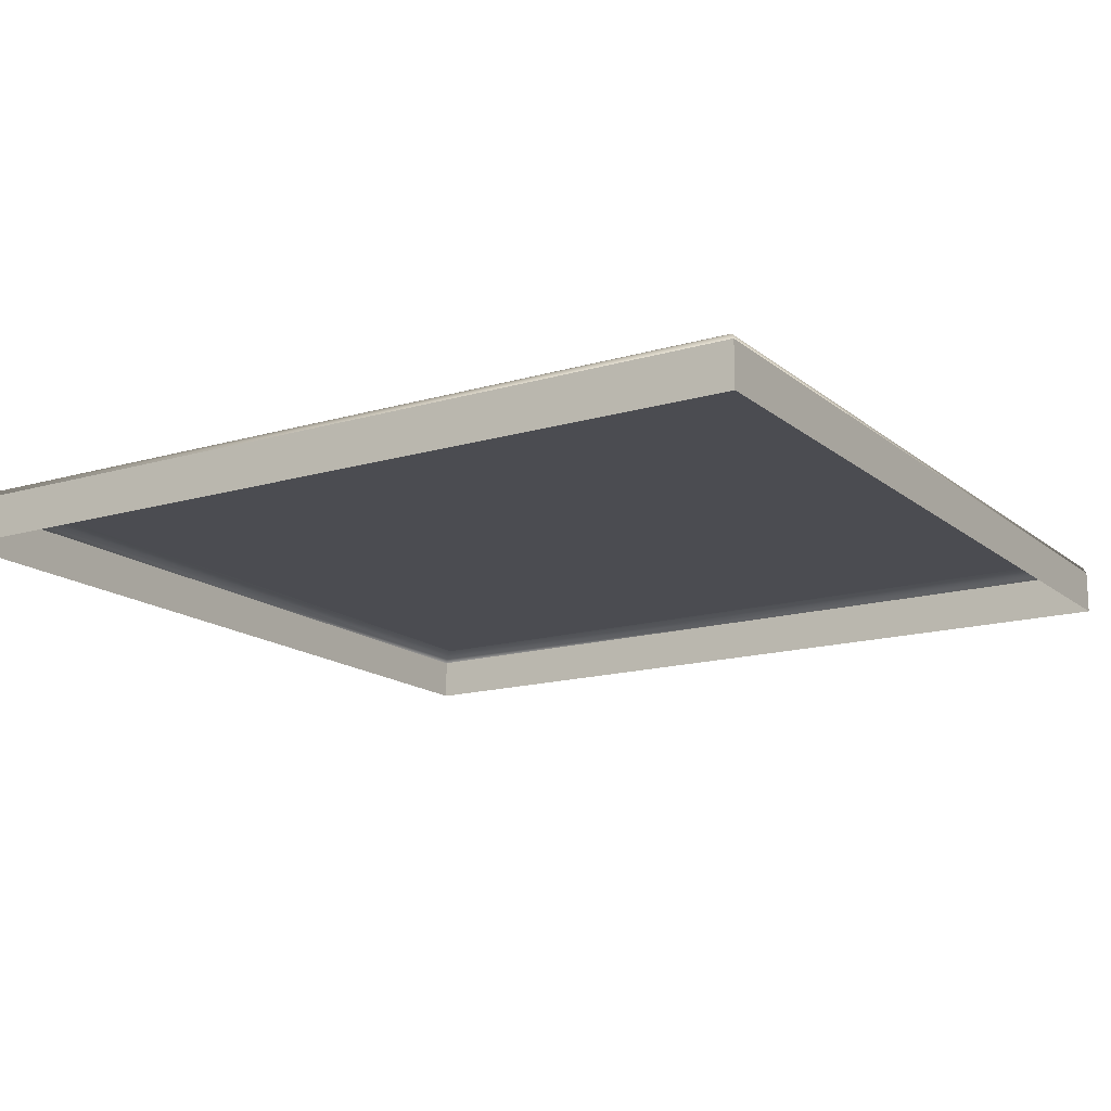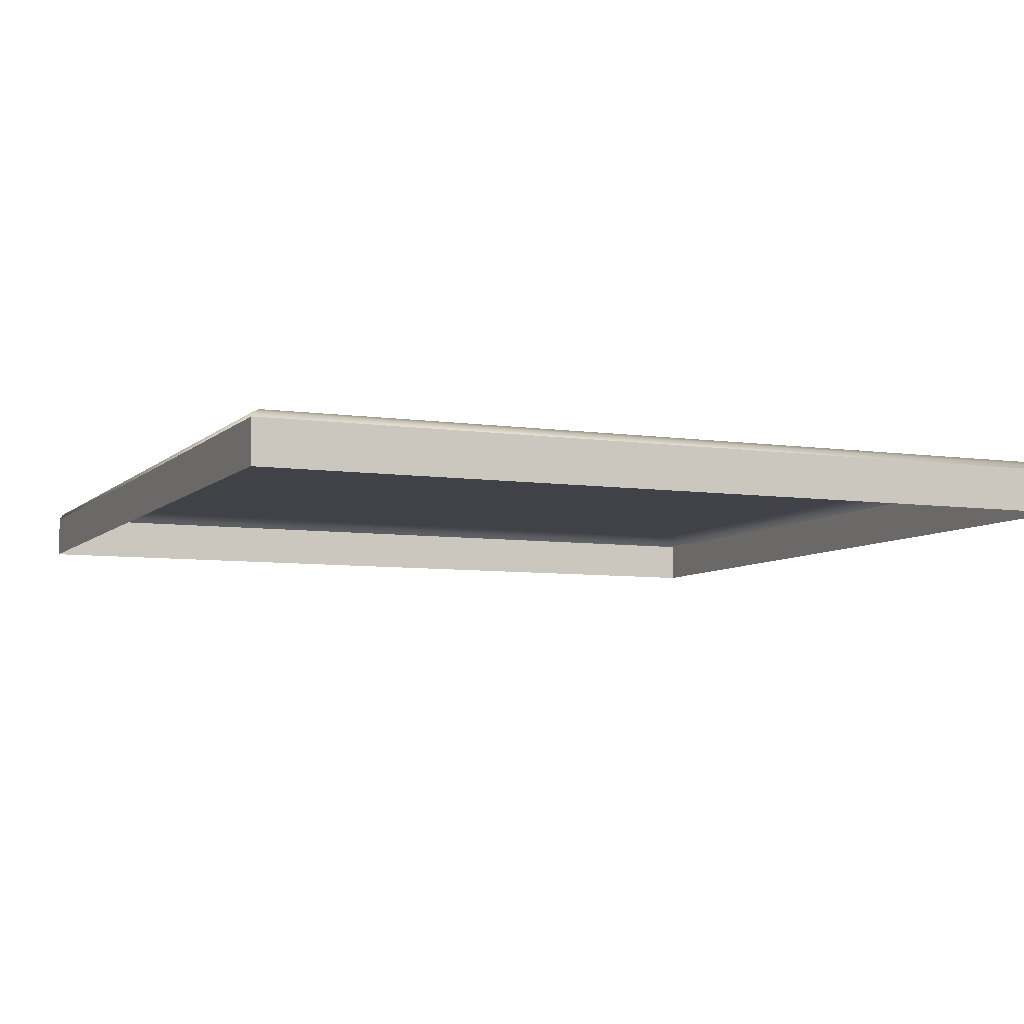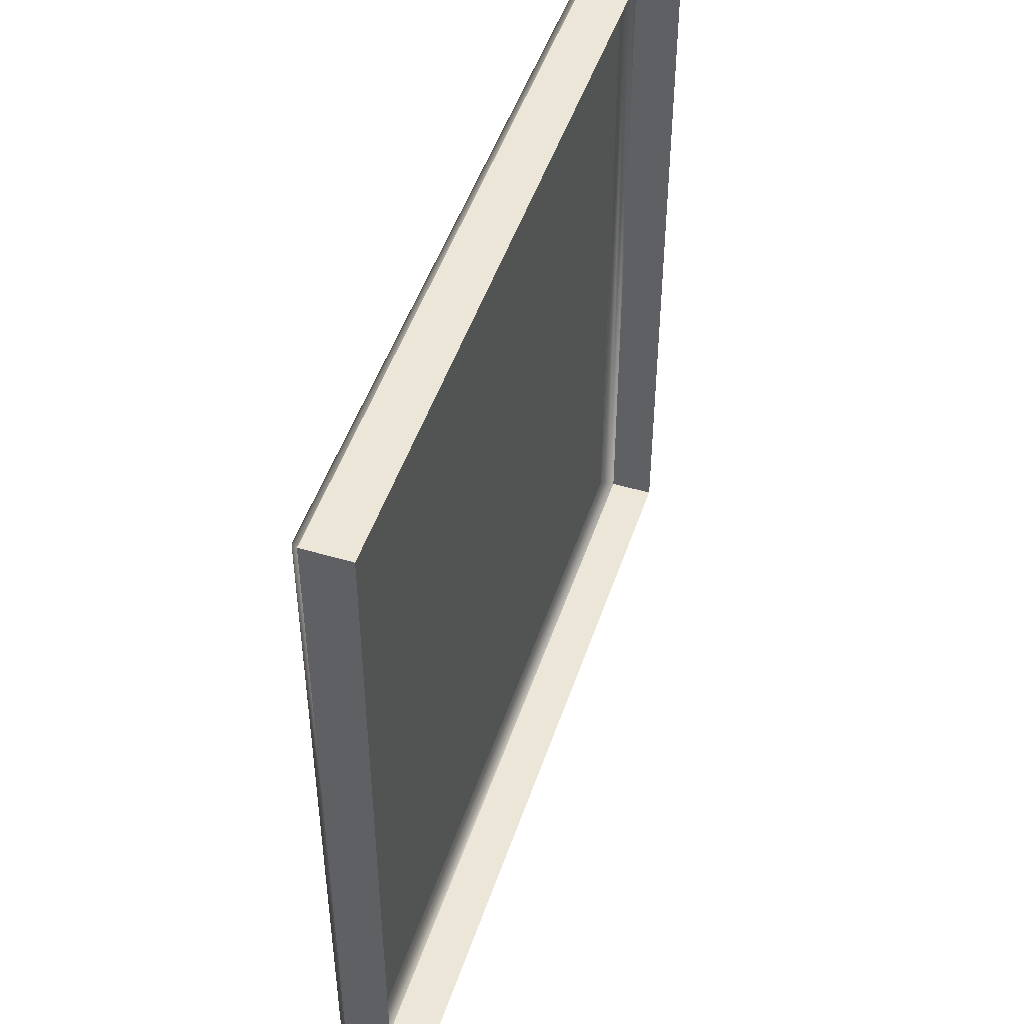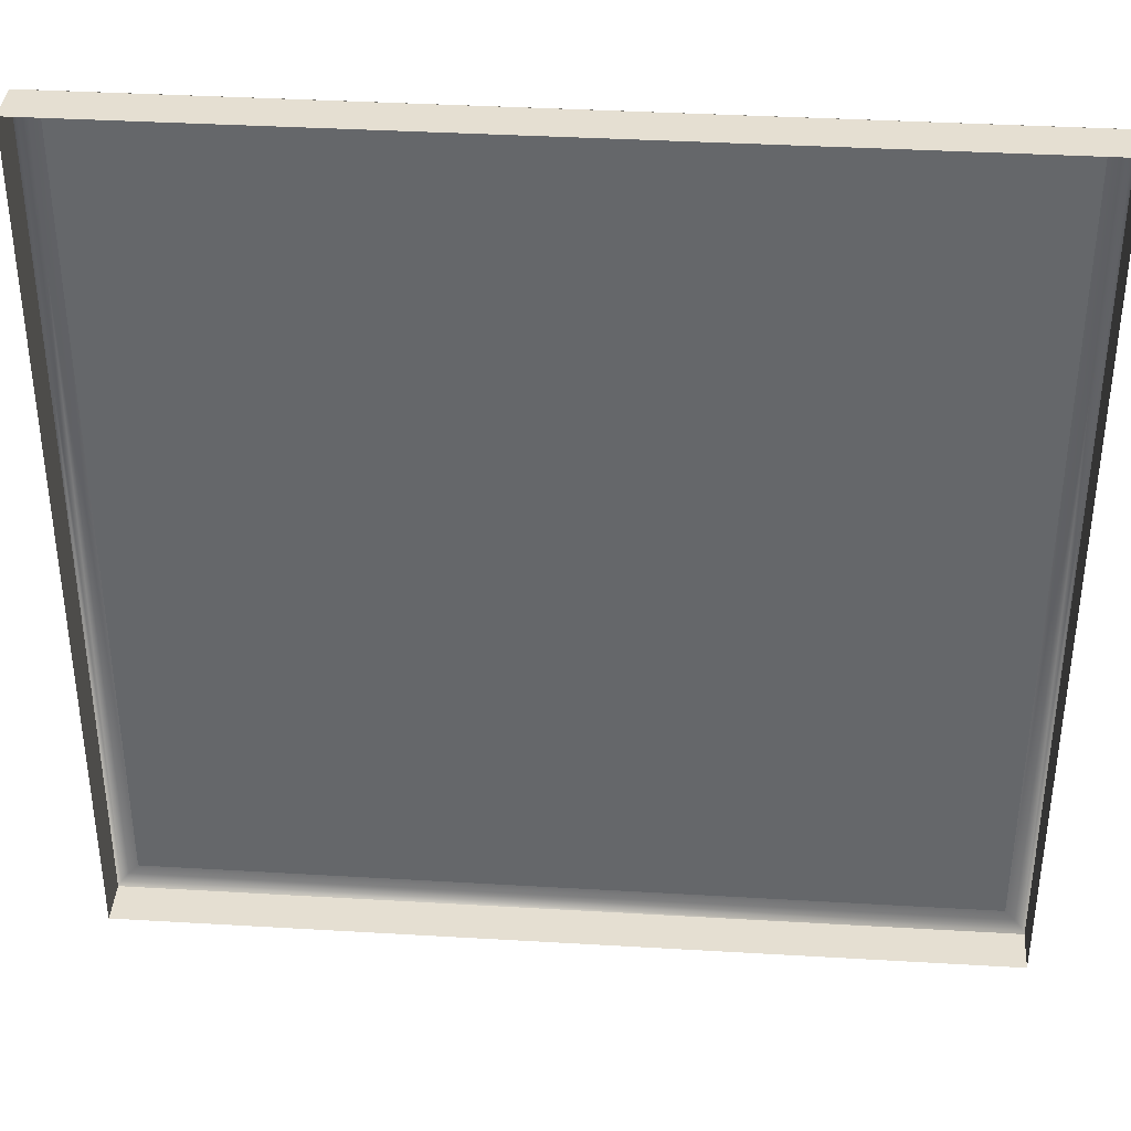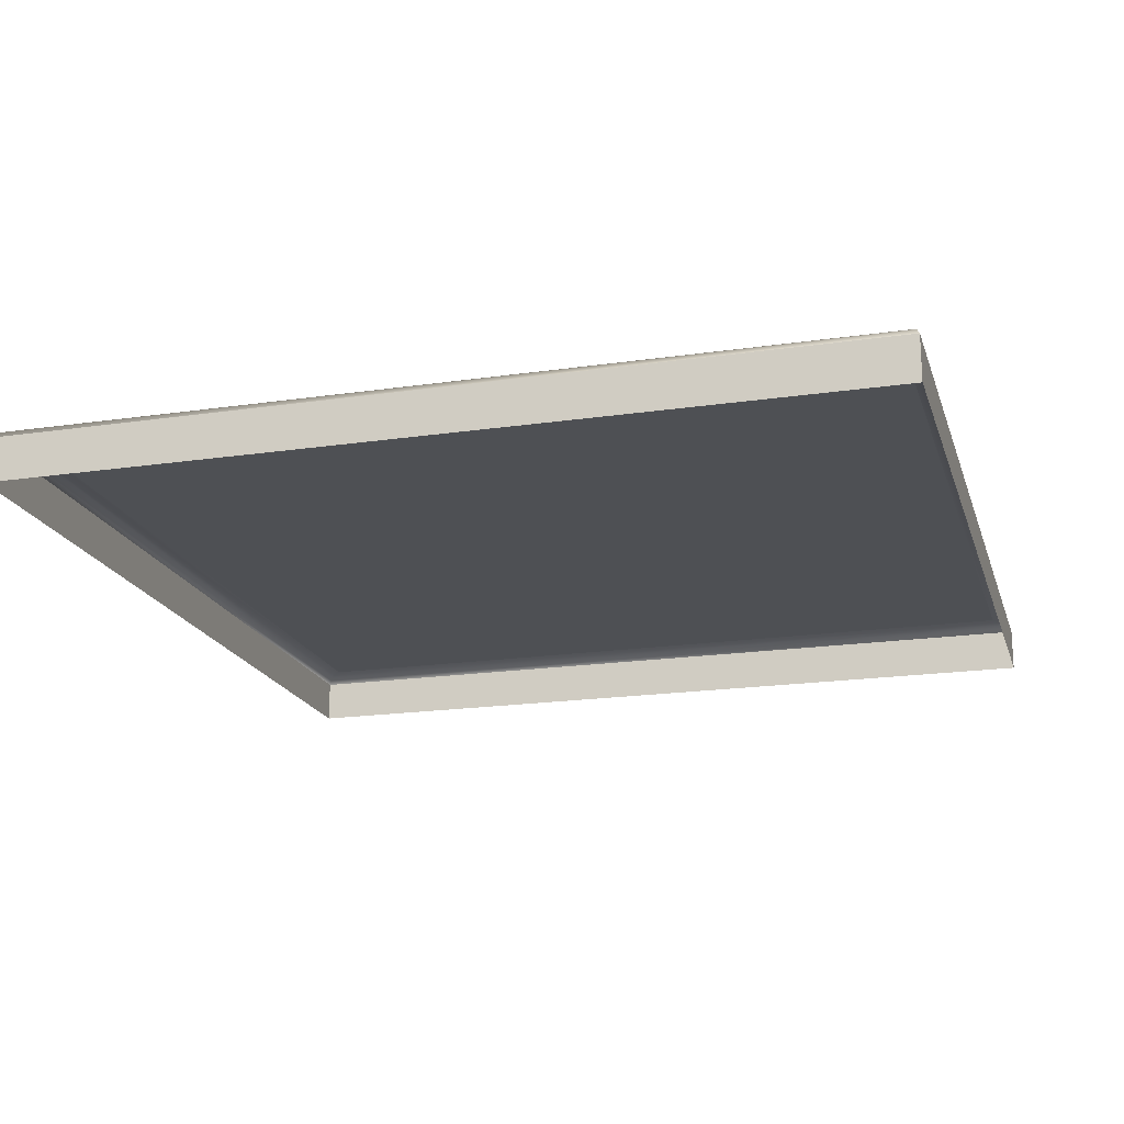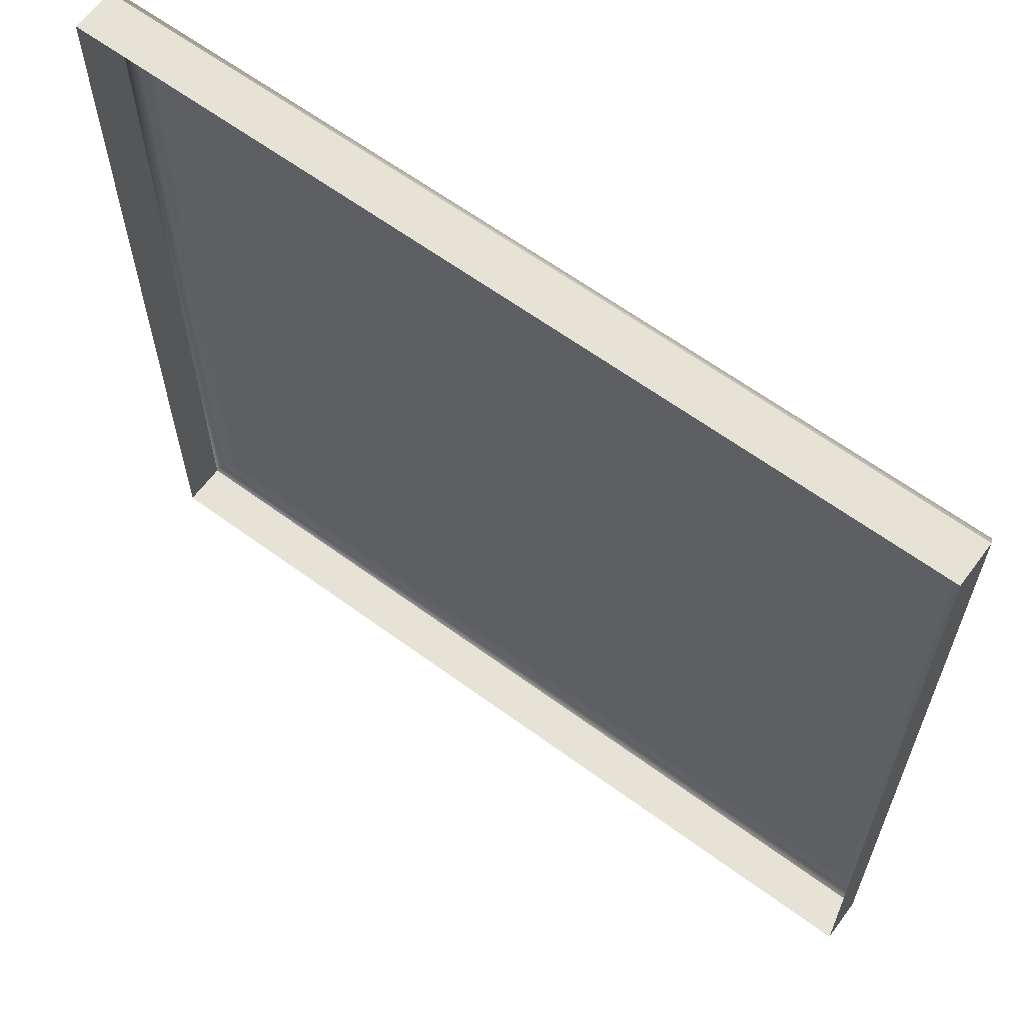
<metadata>
{"format":"obj","ext":"obj","renderer":"f3d","projection":"perspective","resolution":1024,"background":"white","views":[{"elev":-15.5,"azim":31.8,"up":"+Y"},{"elev":-6.8,"azim":-23.4,"up":"+Y"},{"elev":48.9,"azim":-71.7,"up":"+Z"},{"elev":37.5,"azim":4.3,"up":"+Z"},{"elev":-18.9,"azim":-74.4,"up":"+Y"},{"elev":62.9,"azim":36.6,"up":"+Z"}]}
</metadata>
<code>
o mesh64/mesh64-geometry#mesh64-geometry
v 0.2901 -0.1556 0.15
v 0.2002 -0.151 0.15
v 0.2901 -0.151 0.15
v 0.2002 -0.1556 0.15
v 0.2004 -0.1505 0.1503
v 0.2901 -0.151 0.2386
v 0.2002 -0.1556 0.2386
v 0.2898 -0.1505 0.1503
v 0.2004 -0.1505 0.2384
v 0.2901 -0.1556 0.2386
v 0.2898 -0.1505 0.2384
v 0.2002 -0.151 0.2386
v 0.2012 -0.1501 0.151
v 0.2012 -0.1501 0.2376
v 0.2891 -0.1501 0.151
v 0.2891 -0.1501 0.2376
v 0.2881 -0.15 0.152
v 0.2022 -0.15 0.152
v 0.2022 -0.15 0.2366
v 0.2881 -0.15 0.2366
v 0.2154 -0.15 0.156
v 0.211 -0.15 0.156
v 0.2314 -0.15 0.1823
v 0.211 -0.15 0.1858
v 0.2314 -0.15 0.1858
v 0.2154 -0.15 0.1823
f 1 2 3
f 2 1 4
f 5 3 2
f 6 1 3
f 7 2 4
f 3 5 8
f 2 9 5
f 1 6 10
f 3 11 6
f 2 7 12
f 13 8 5
f 11 3 8
f 9 2 12
f 14 5 9
f 12 10 6
f 9 6 11
f 10 12 7
f 8 13 15
f 5 14 13
f 8 16 11
f 6 9 12
f 11 14 9
f 13 17 15
f 16 8 15
f 14 18 13
f 14 11 16
f 17 13 18
f 17 16 15
f 18 14 19
f 20 14 16
f 21 17 18
f 16 17 20
f 14 20 19
f 22 18 19
f 23 17 21
f 21 18 22
f 17 19 20
f 19 24 22
f 17 23 25
f 23 21 26
f 19 17 25
f 19 25 24
f 3 2 1
f 4 1 2
f 2 3 5
f 3 1 6
f 4 2 7
f 8 5 3
f 5 9 2
f 10 6 1
f 6 11 3
f 12 7 2
f 5 8 13
f 8 3 11
f 12 2 9
f 9 5 14
f 6 10 12
f 11 6 9
f 7 12 10
f 15 13 8
f 13 14 5
f 11 16 8
f 12 9 6
f 9 14 11
f 15 17 13
f 15 8 16
f 13 18 14
f 16 11 14
f 18 13 17
f 15 16 17
f 19 14 18
f 16 14 20
f 18 17 21
f 20 17 16
f 19 20 14
f 19 18 22
f 21 17 23
f 22 18 21
f 20 19 17
f 22 24 19
f 25 23 17
f 26 21 23
f 22 21 24
f 25 17 19
f 24 25 19
f 25 24 23
f 21 26 24
f 26 23 24
f 24 21 22
f 23 24 25
f 24 26 21
f 24 23 26

</code>
